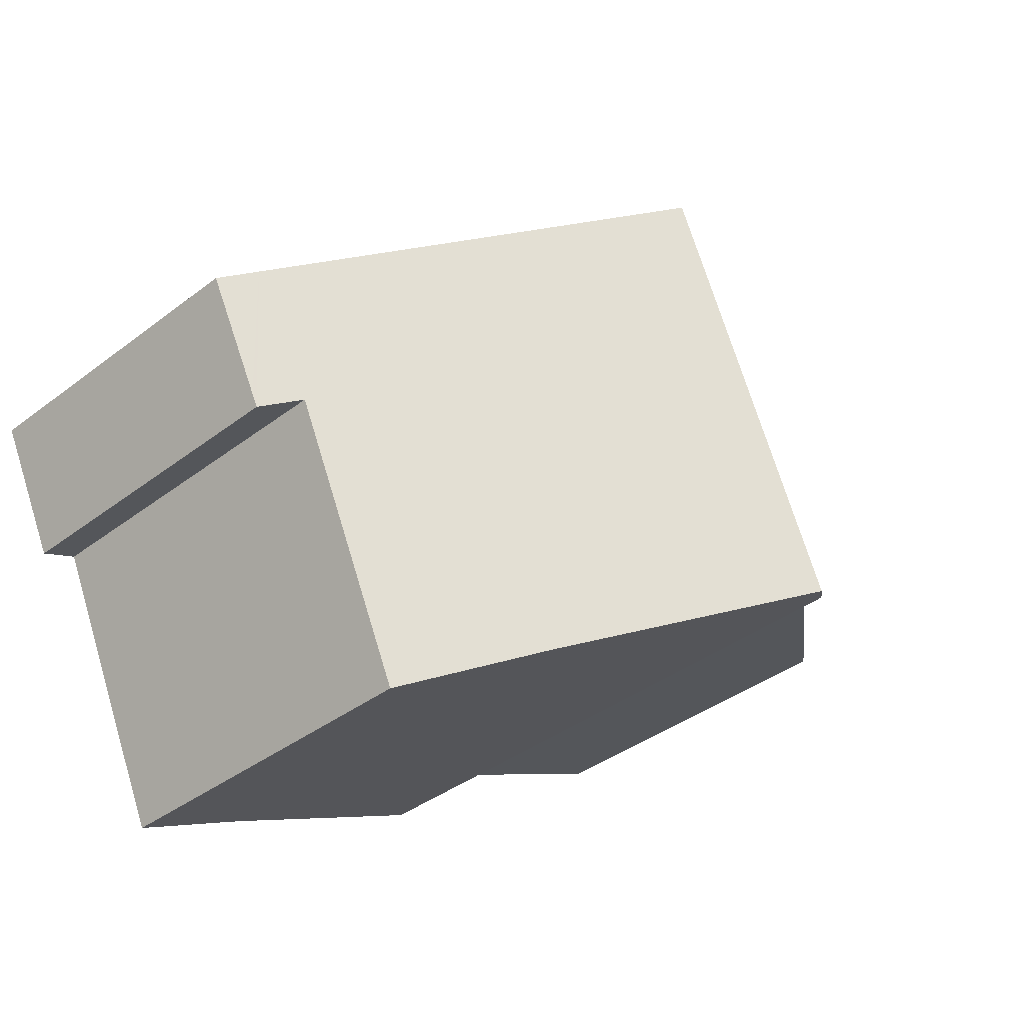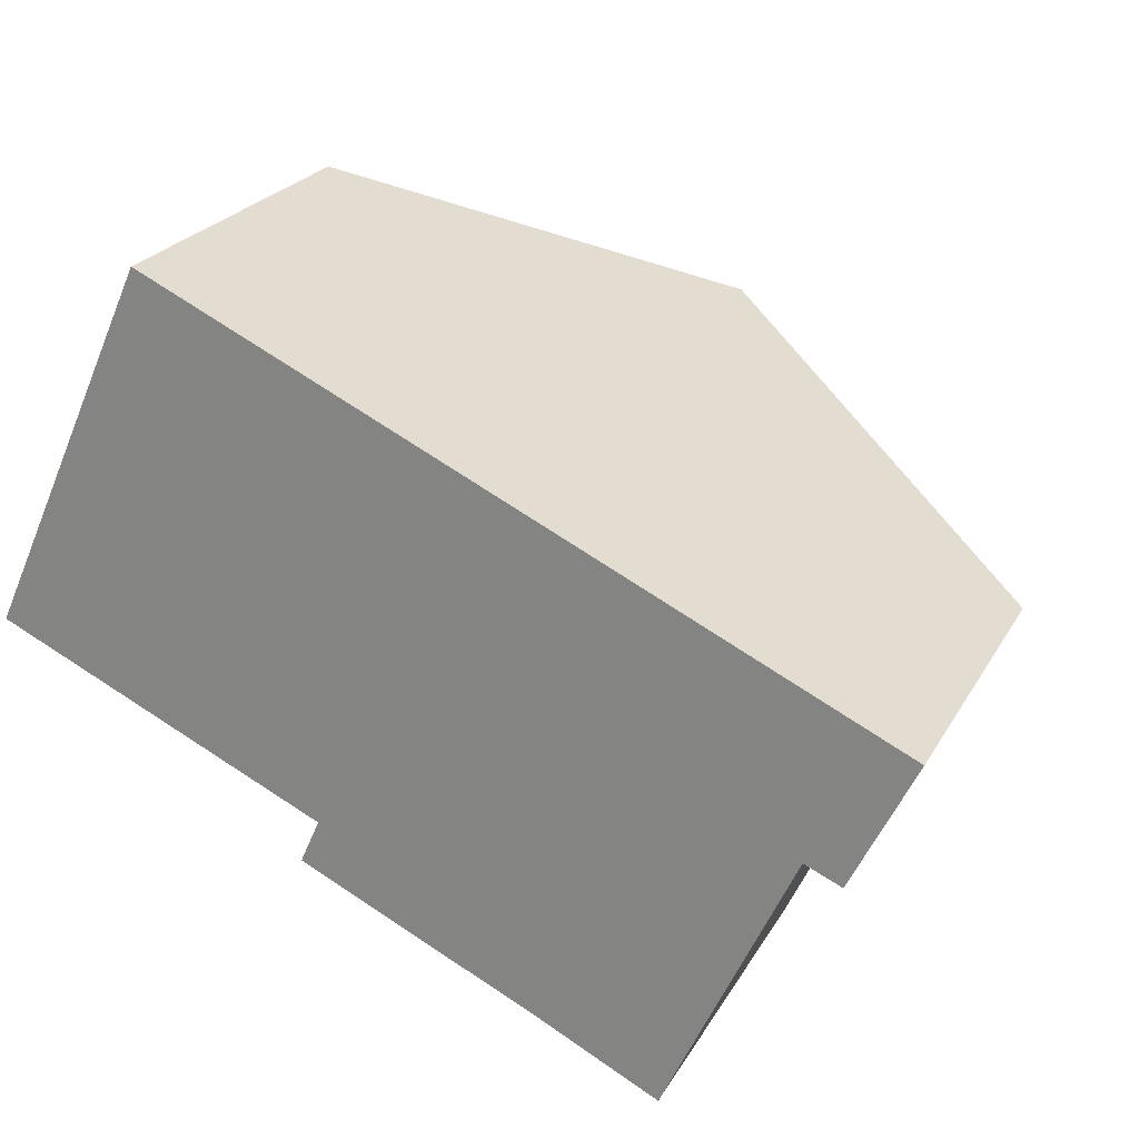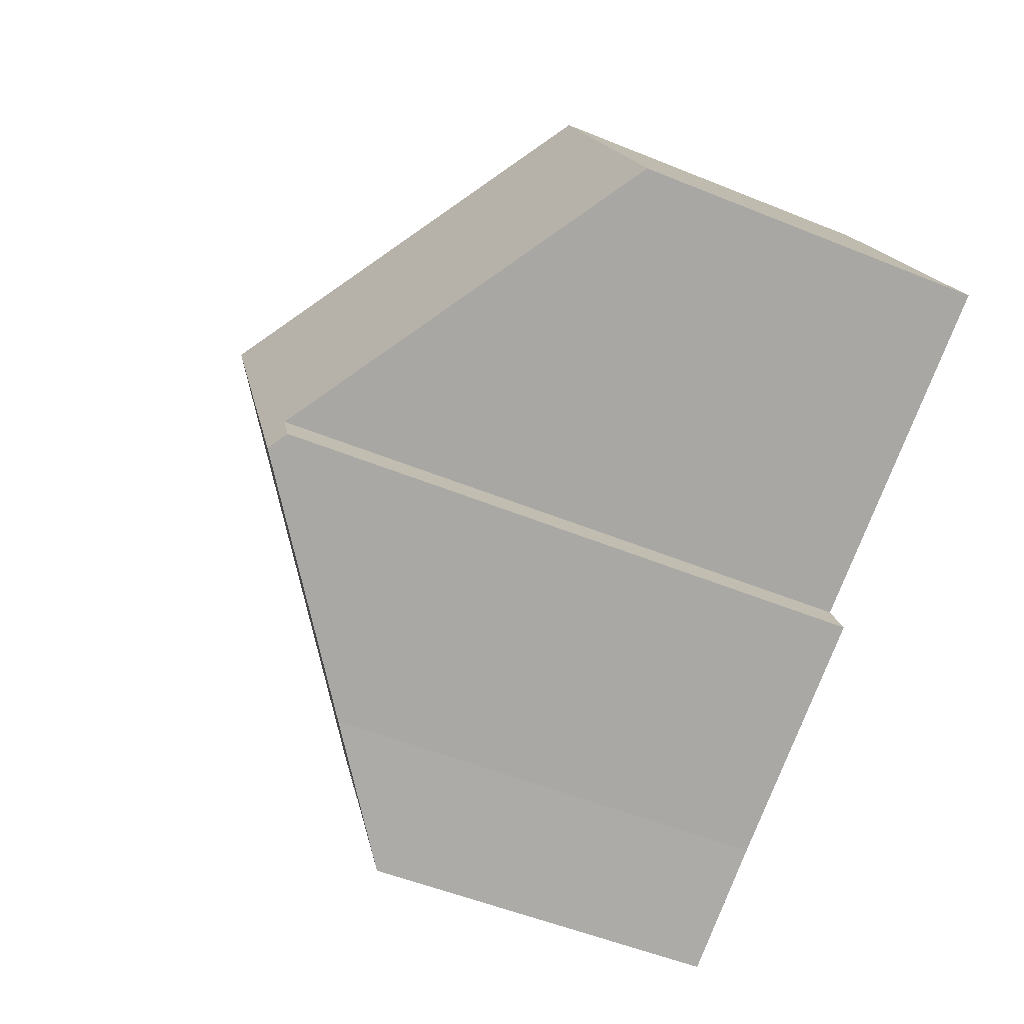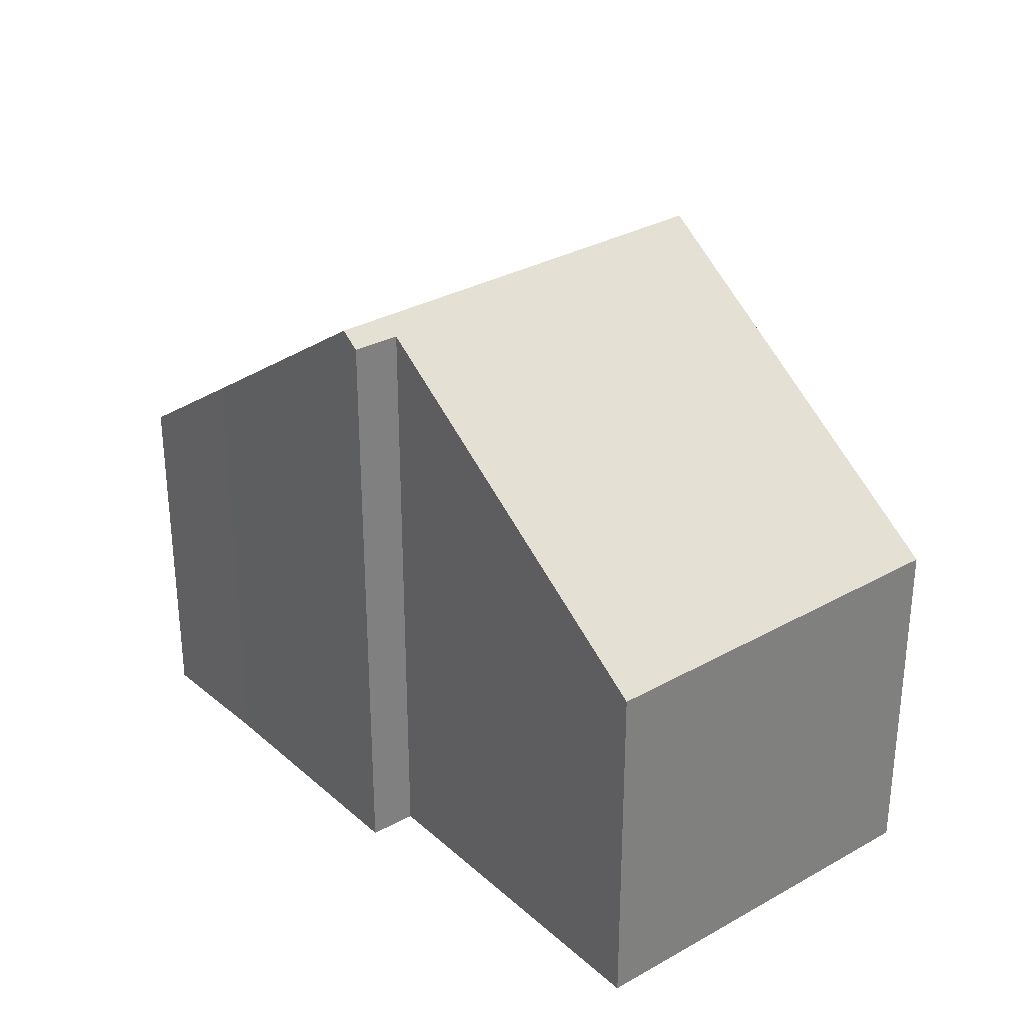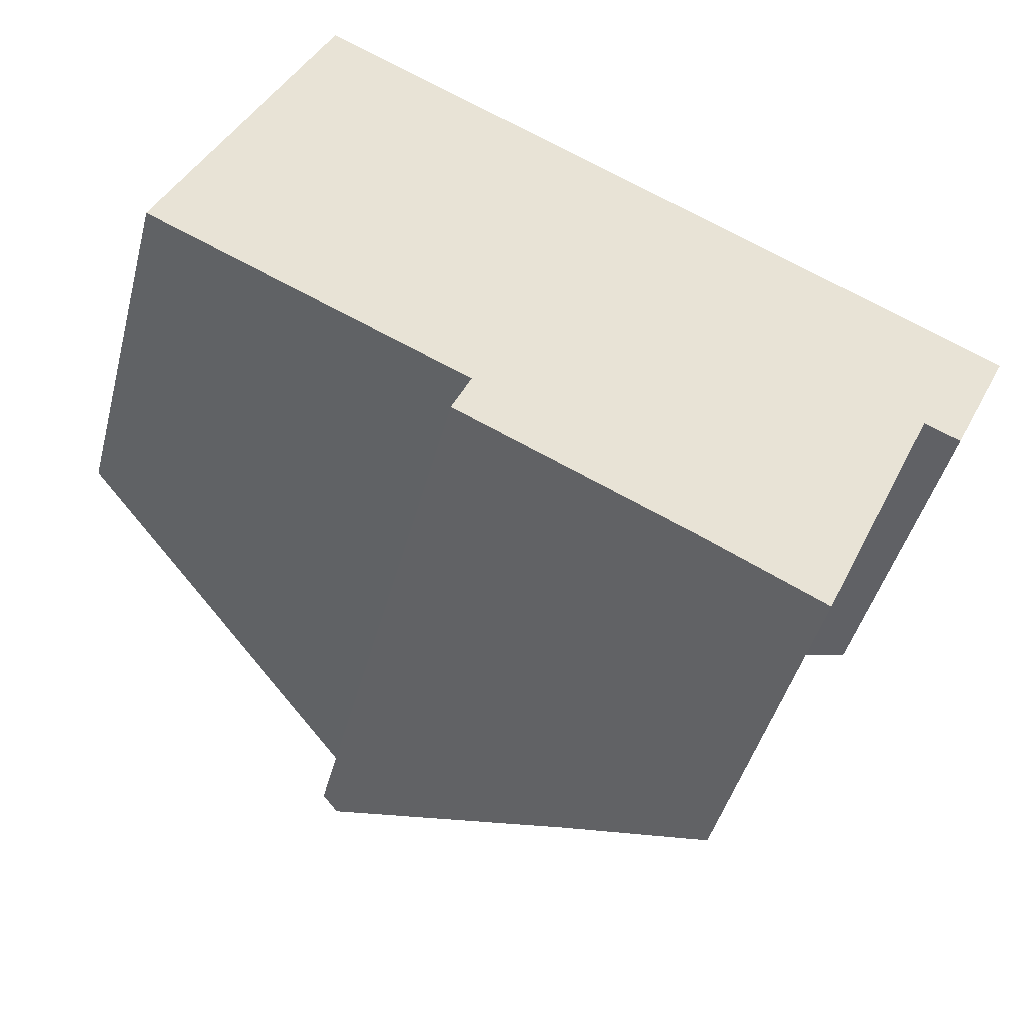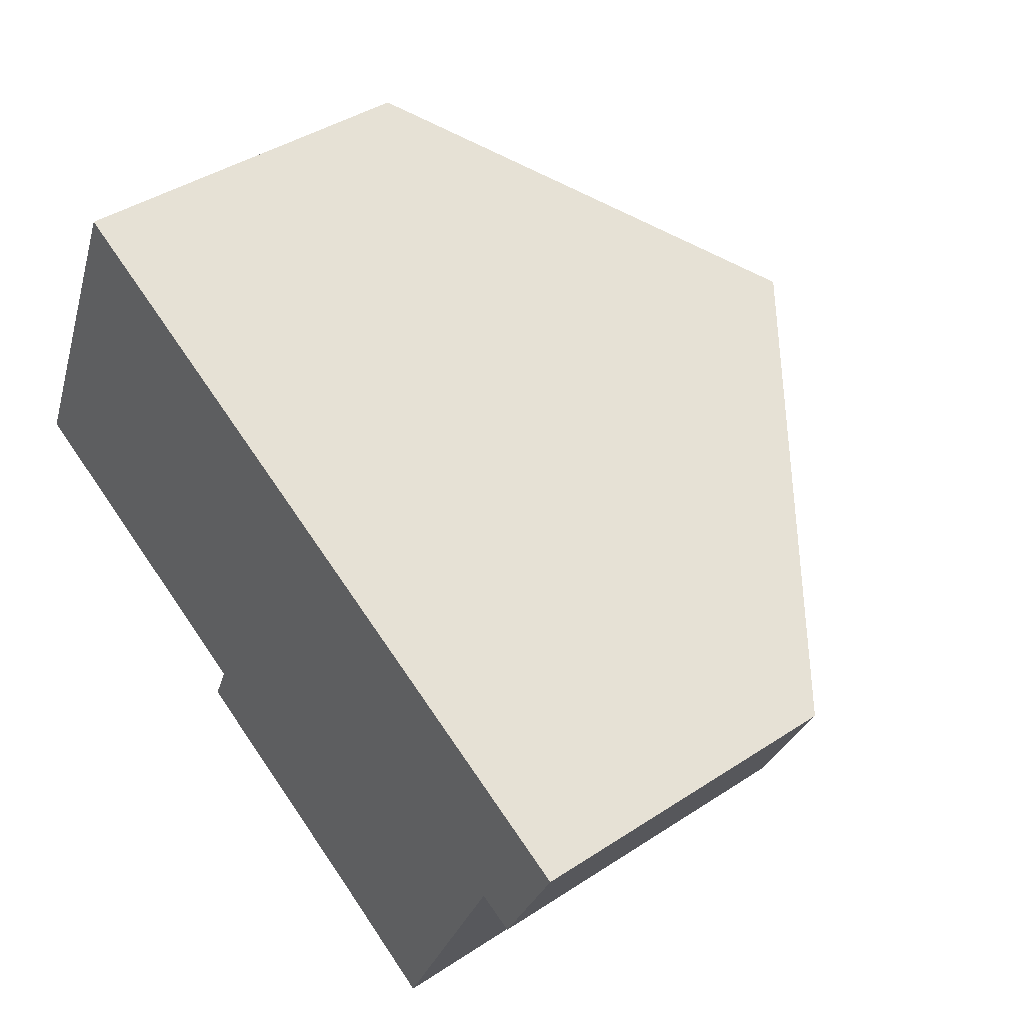
<metadata>
{"format":"obj","ext":"obj","renderer":"f3d","projection":"perspective","resolution":1024,"background":"white","views":[{"elev":-38.4,"azim":133.9,"up":"+Z"},{"elev":23.7,"azim":22.9,"up":"+Z"},{"elev":-51.8,"azim":-113.9,"up":"+Z"},{"elev":31.3,"azim":-104.2,"up":"+Y"},{"elev":-44.6,"azim":-14.5,"up":"+Z"},{"elev":41.2,"azim":51.4,"up":"+Z"}]}
</metadata>
<code>
v  7.786 9.518 3.142
v  8.277 7.013 -4.617
v  4.954 9.518 -3.076
v  10.16 5.576 -5.548
v  12.11 5.567 -1.316
v  13.12 5.496 0.667
v  12.2 5.496 -1.358
v  12.67 5.149 -1.559
v  12.76 5.146 -1.36
v  13.63 5.114 0.432
v  2.54 5.564 5.575
v  4.981 9.306 -2.269
v  0 5.564 3.407e-16
v  4.683 9.314 -2.95
v  12.11 8.058e-17 -1.316
v  12.67 9.546e-17 -1.559
v  12.2 8.315e-17 -1.358
v  8.277 2.827e-16 -4.617
v  10.16 3.397e-16 -5.548
v  4.683 1.806e-16 -2.95
v  4.954 1.884e-16 -3.076
v  4.981 1.389e-16 -2.269
v  0 0 0
v  12.76 8.328e-17 -1.36
v  13.63 -2.645e-17 0.432
v  2.54 -3.414e-16 5.575
v  7.786 -1.924e-16 3.142
v  13.12 -4.084e-17 0.667
g defaultobject
f 1 2 3
f 2 1 4
f 4 1 5
f 5 1 6
f 5 6 7
f 7 6 8
f 8 6 9
f 9 6 10
f 11 12 13
f 12 11 1
f 12 3 14
f 3 12 1
f 7 15 5
f 15 7 8
f 15 8 16
f 15 16 17
f 4 18 2
f 18 4 19
f 2 14 3
f 14 2 20
f 20 2 18
f 20 18 21
f 22 13 12
f 13 22 23
f 5 19 4
f 19 5 15
f 9 16 8
f 16 9 10
f 16 10 24
f 24 10 25
f 20 12 14
f 12 20 22
f 23 11 13
f 11 23 26
f 26 1 11
f 1 26 27
f 1 27 6
f 6 27 28
f 6 28 10
f 10 28 25
f 21 22 20
f 22 21 18
f 22 26 23
f 26 22 27
f 27 22 18
f 27 18 19
f 27 19 15
f 27 15 28
f 28 15 17
f 28 17 16
f 28 16 24
f 28 24 25

</code>
